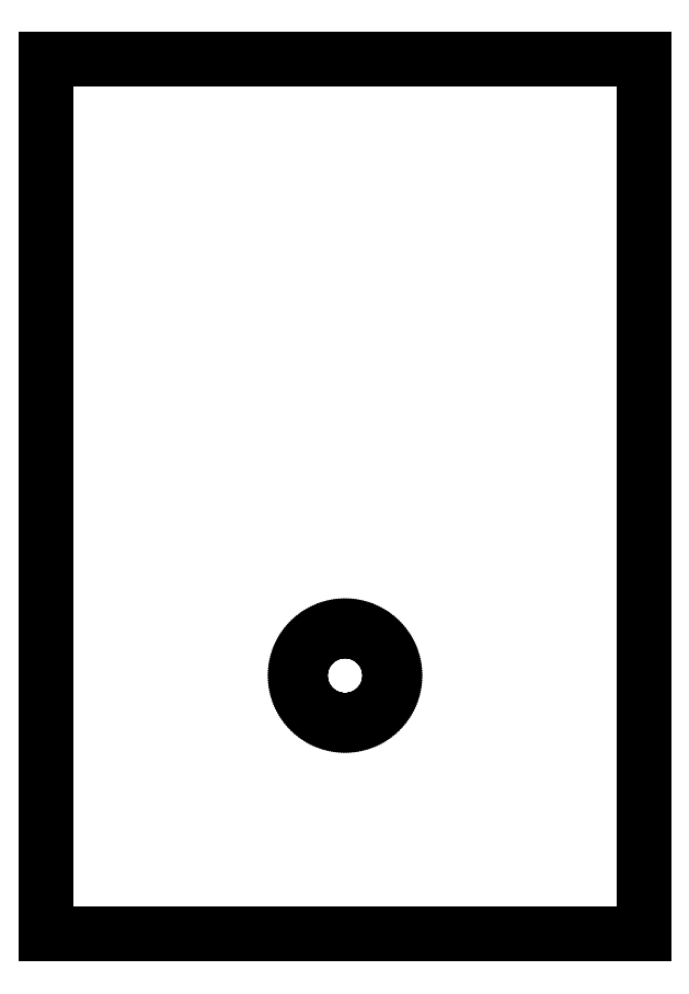
<metadata>
{"format":"dxf","ext":"dxf","renderer":"ezdxf+matplotlib","layout":"modelspace","background":"white","min_lineweight":24,"dpi":150}
</metadata>
<code>
0
SECTION
2
ENTITIES
0
LINE
8
0
10
622.1
20
-6
30
0
11
622.1
21
-16
31
0
0
LINE
8
0
10
622.1
20
-35.3
30
0
11
622.1
21
-16
31
0
0
LINE
8
0
10
622.1
20
-35.3
30
0
11
602.1
21
-35.3
31
0
0
LINE
8
0
10
602.1
20
-35.3
30
0
11
602.1
21
-6
31
0
0
LINE
8
0
10
602.1
20
-6
30
0
11
622.1
21
-6
31
0
0
LINE
8
0
10
610.6
20
-26.65
30
0
11
610.6
21
-26.7
31
0
0
LINE
8
0
10
610.6
20
-26.7
30
0
11
610.6
21
-26.75
31
0
0
LINE
8
0
10
610.6
20
-26.75
30
0
11
610.6
21
-26.79
31
0
0
LINE
8
0
10
610.6
20
-26.79
30
0
11
610.6
21
-26.84
31
0
0
LINE
8
0
10
610.6
20
-26.84
30
0
11
610.6
21
-26.89
31
0
0
LINE
8
0
10
610.6
20
-26.89
30
0
11
610.6
21
-26.93
31
0
0
LINE
8
0
10
610.6
20
-26.93
30
0
11
610.6
21
-26.98
31
0
0
LINE
8
0
10
610.6
20
-26.98
30
0
11
610.6
21
-27.03
31
0
0
LINE
8
0
10
610.6
20
-27.03
30
0
11
610.6
21
-27.07
31
0
0
LINE
8
0
10
610.6
20
-27.07
30
0
11
610.6
21
-27.12
31
0
0
LINE
8
0
10
610.6
20
-27.12
30
0
11
610.7
21
-27.16
31
0
0
LINE
8
0
10
610.7
20
-27.16
30
0
11
610.7
21
-27.21
31
0
0
LINE
8
0
10
610.7
20
-27.21
30
0
11
610.7
21
-27.25
31
0
0
LINE
8
0
10
610.7
20
-27.25
30
0
11
610.7
21
-27.29
31
0
0
LINE
8
0
10
610.7
20
-27.29
30
0
11
610.7
21
-27.34
31
0
0
LINE
8
0
10
610.7
20
-27.34
30
0
11
610.8
21
-27.38
31
0
0
LINE
8
0
10
610.8
20
-27.38
30
0
11
610.8
21
-27.42
31
0
0
LINE
8
0
10
610.8
20
-27.42
30
0
11
610.8
21
-27.46
31
0
0
LINE
8
0
10
610.8
20
-27.46
30
0
11
610.8
21
-27.5
31
0
0
LINE
8
0
10
610.8
20
-27.5
30
0
11
610.9
21
-27.54
31
0
0
LINE
8
0
10
610.9
20
-27.54
30
0
11
610.9
21
-27.58
31
0
0
LINE
8
0
10
610.9
20
-27.58
30
0
11
610.9
21
-27.61
31
0
0
LINE
8
0
10
610.9
20
-27.61
30
0
11
611
21
-27.65
31
0
0
LINE
8
0
10
611
20
-27.65
30
0
11
611
21
-27.69
31
0
0
LINE
8
0
10
611
20
-27.69
30
0
11
611
21
-27.72
31
0
0
LINE
8
0
10
611
20
-27.72
30
0
11
611.1
21
-27.75
31
0
0
LINE
8
0
10
611.1
20
-27.75
30
0
11
611.1
21
-27.78
31
0
0
LINE
8
0
10
611.1
20
-27.78
30
0
11
611.1
21
-27.81
31
0
0
LINE
8
0
10
611.1
20
-27.81
30
0
11
611.2
21
-27.84
31
0
0
LINE
8
0
10
611.2
20
-27.84
30
0
11
611.2
21
-27.87
31
0
0
LINE
8
0
10
611.2
20
-27.87
30
0
11
611.2
21
-27.9
31
0
0
LINE
8
0
10
611.2
20
-27.9
30
0
11
611.3
21
-27.92
31
0
0
LINE
8
0
10
611.3
20
-27.92
30
0
11
611.3
21
-27.95
31
0
0
LINE
8
0
10
611.3
20
-27.95
30
0
11
611.4
21
-27.97
31
0
0
LINE
8
0
10
611.4
20
-27.97
30
0
11
611.4
21
-27.99
31
0
0
LINE
8
0
10
611.4
20
-27.99
30
0
11
611.5
21
-28.01
31
0
0
LINE
8
0
10
611.5
20
-28.01
30
0
11
611.5
21
-28.03
31
0
0
LINE
8
0
10
611.5
20
-28.03
30
0
11
611.5
21
-28.05
31
0
0
LINE
8
0
10
611.5
20
-28.05
30
0
11
611.6
21
-28.07
31
0
0
LINE
8
0
10
611.6
20
-28.07
30
0
11
611.6
21
-28.08
31
0
0
LINE
8
0
10
611.6
20
-28.08
30
0
11
611.7
21
-28.1
31
0
0
LINE
8
0
10
611.7
20
-28.1
30
0
11
611.7
21
-28.11
31
0
0
LINE
8
0
10
611.7
20
-28.11
30
0
11
611.8
21
-28.12
31
0
0
LINE
8
0
10
611.8
20
-28.12
30
0
11
611.8
21
-28.13
31
0
0
LINE
8
0
10
611.8
20
-28.13
30
0
11
611.9
21
-28.13
31
0
0
LINE
8
0
10
611.9
20
-28.13
30
0
11
611.9
21
-28.14
31
0
0
LINE
8
0
10
611.9
20
-28.14
30
0
11
612
21
-28.15
31
0
0
LINE
8
0
10
612
20
-28.15
30
0
11
612
21
-28.15
31
0
0
LINE
8
0
10
612
20
-28.15
30
0
11
612.1
21
-28.15
31
0
0
LINE
8
0
10
612.1
20
-28.15
30
0
11
612.1
21
-28.15
31
0
0
LINE
8
0
10
612.1
20
-28.15
30
0
11
612.1
21
-28.15
31
0
0
LINE
8
0
10
612.1
20
-28.15
30
0
11
612.2
21
-28.15
31
0
0
LINE
8
0
10
612.2
20
-28.15
30
0
11
612.2
21
-28.14
31
0
0
LINE
8
0
10
612.2
20
-28.14
30
0
11
612.3
21
-28.13
31
0
0
LINE
8
0
10
612.3
20
-28.13
30
0
11
612.3
21
-28.13
31
0
0
LINE
8
0
10
612.3
20
-28.13
30
0
11
612.4
21
-28.12
31
0
0
LINE
8
0
10
612.4
20
-28.12
30
0
11
612.4
21
-28.11
31
0
0
LINE
8
0
10
612.4
20
-28.11
30
0
11
612.5
21
-28.1
31
0
0
LINE
8
0
10
612.5
20
-28.1
30
0
11
612.5
21
-28.08
31
0
0
LINE
8
0
10
612.5
20
-28.08
30
0
11
612.6
21
-28.07
31
0
0
LINE
8
0
10
612.6
20
-28.07
30
0
11
612.6
21
-28.05
31
0
0
LINE
8
0
10
612.6
20
-28.05
30
0
11
612.7
21
-28.03
31
0
0
LINE
8
0
10
612.7
20
-28.03
30
0
11
612.7
21
-28.01
31
0
0
LINE
8
0
10
612.7
20
-28.01
30
0
11
612.7
21
-27.99
31
0
0
LINE
8
0
10
612.7
20
-27.99
30
0
11
612.8
21
-27.97
31
0
0
LINE
8
0
10
612.8
20
-27.97
30
0
11
612.8
21
-27.95
31
0
0
LINE
8
0
10
612.8
20
-27.95
30
0
11
612.9
21
-27.92
31
0
0
LINE
8
0
10
612.9
20
-27.92
30
0
11
612.9
21
-27.9
31
0
0
LINE
8
0
10
612.9
20
-27.9
30
0
11
612.9
21
-27.87
31
0
0
LINE
8
0
10
612.9
20
-27.87
30
0
11
613
21
-27.84
31
0
0
LINE
8
0
10
613
20
-27.84
30
0
11
613
21
-27.81
31
0
0
LINE
8
0
10
613
20
-27.81
30
0
11
613.1
21
-27.78
31
0
0
LINE
8
0
10
613.1
20
-27.78
30
0
11
613.1
21
-27.75
31
0
0
LINE
8
0
10
613.1
20
-27.75
30
0
11
613.1
21
-27.72
31
0
0
LINE
8
0
10
613.1
20
-27.72
30
0
11
613.2
21
-27.69
31
0
0
LINE
8
0
10
613.2
20
-27.69
30
0
11
613.2
21
-27.65
31
0
0
LINE
8
0
10
613.2
20
-27.65
30
0
11
613.2
21
-27.61
31
0
0
LINE
8
0
10
613.2
20
-27.61
30
0
11
613.3
21
-27.58
31
0
0
LINE
8
0
10
613.3
20
-27.58
30
0
11
613.3
21
-27.54
31
0
0
LINE
8
0
10
613.3
20
-27.54
30
0
11
613.3
21
-27.5
31
0
0
LINE
8
0
10
613.3
20
-27.5
30
0
11
613.3
21
-27.46
31
0
0
LINE
8
0
10
613.3
20
-27.46
30
0
11
613.4
21
-27.42
31
0
0
LINE
8
0
10
613.4
20
-27.42
30
0
11
613.4
21
-27.38
31
0
0
LINE
8
0
10
613.4
20
-27.38
30
0
11
613.4
21
-27.34
31
0
0
LINE
8
0
10
613.4
20
-27.34
30
0
11
613.4
21
-27.29
31
0
0
LINE
8
0
10
613.4
20
-27.29
30
0
11
613.4
21
-27.25
31
0
0
LINE
8
0
10
613.4
20
-27.25
30
0
11
613.5
21
-27.21
31
0
0
LINE
8
0
10
613.5
20
-27.21
30
0
11
613.5
21
-27.16
31
0
0
LINE
8
0
10
613.5
20
-27.16
30
0
11
613.5
21
-27.12
31
0
0
LINE
8
0
10
613.5
20
-27.12
30
0
11
613.5
21
-27.07
31
0
0
LINE
8
0
10
613.5
20
-27.07
30
0
11
613.5
21
-27.03
31
0
0
LINE
8
0
10
613.5
20
-27.03
30
0
11
613.5
21
-26.98
31
0
0
LINE
8
0
10
613.5
20
-26.98
30
0
11
613.5
21
-26.93
31
0
0
LINE
8
0
10
613.5
20
-26.93
30
0
11
613.6
21
-26.89
31
0
0
LINE
8
0
10
613.6
20
-26.89
30
0
11
613.6
21
-26.84
31
0
0
LINE
8
0
10
613.6
20
-26.84
30
0
11
613.6
21
-26.79
31
0
0
LINE
8
0
10
613.6
20
-26.79
30
0
11
613.6
21
-26.75
31
0
0
LINE
8
0
10
613.6
20
-26.75
30
0
11
613.6
21
-26.7
31
0
0
LINE
8
0
10
613.6
20
-26.7
30
0
11
613.6
21
-26.65
31
0
0
LINE
8
0
10
613.6
20
-26.65
30
0
11
613.6
21
-26.6
31
0
0
LINE
8
0
10
613.6
20
-26.6
30
0
11
613.6
21
-26.55
31
0
0
LINE
8
0
10
613.6
20
-26.55
30
0
11
613.6
21
-26.51
31
0
0
LINE
8
0
10
613.6
20
-26.51
30
0
11
613.6
21
-26.46
31
0
0
LINE
8
0
10
613.6
20
-26.46
30
0
11
613.6
21
-26.41
31
0
0
LINE
8
0
10
613.6
20
-26.41
30
0
11
613.5
21
-26.37
31
0
0
LINE
8
0
10
613.5
20
-26.37
30
0
11
613.5
21
-26.32
31
0
0
LINE
8
0
10
613.5
20
-26.32
30
0
11
613.5
21
-26.27
31
0
0
LINE
8
0
10
613.5
20
-26.27
30
0
11
613.5
21
-26.23
31
0
0
LINE
8
0
10
613.5
20
-26.23
30
0
11
613.5
21
-26.18
31
0
0
LINE
8
0
10
613.5
20
-26.18
30
0
11
613.5
21
-26.14
31
0
0
LINE
8
0
10
613.5
20
-26.14
30
0
11
613.5
21
-26.09
31
0
0
LINE
8
0
10
613.5
20
-26.09
30
0
11
613.4
21
-26.05
31
0
0
LINE
8
0
10
613.4
20
-26.05
30
0
11
613.4
21
-26.01
31
0
0
LINE
8
0
10
613.4
20
-26.01
30
0
11
613.4
21
-25.96
31
0
0
LINE
8
0
10
613.4
20
-25.96
30
0
11
613.4
21
-25.92
31
0
0
LINE
8
0
10
613.4
20
-25.92
30
0
11
613.4
21
-25.88
31
0
0
LINE
8
0
10
613.4
20
-25.88
30
0
11
613.3
21
-25.84
31
0
0
LINE
8
0
10
613.3
20
-25.84
30
0
11
613.3
21
-25.8
31
0
0
LINE
8
0
10
613.3
20
-25.8
30
0
11
613.3
21
-25.76
31
0
0
LINE
8
0
10
613.3
20
-25.76
30
0
11
613.3
21
-25.72
31
0
0
LINE
8
0
10
613.3
20
-25.72
30
0
11
613.2
21
-25.69
31
0
0
LINE
8
0
10
613.2
20
-25.69
30
0
11
613.2
21
-25.65
31
0
0
LINE
8
0
10
613.2
20
-25.65
30
0
11
613.2
21
-25.61
31
0
0
LINE
8
0
10
613.2
20
-25.61
30
0
11
613.1
21
-25.58
31
0
0
LINE
8
0
10
613.1
20
-25.58
30
0
11
613.1
21
-25.55
31
0
0
LINE
8
0
10
613.1
20
-25.55
30
0
11
613.1
21
-25.52
31
0
0
LINE
8
0
10
613.1
20
-25.52
30
0
11
613
21
-25.49
31
0
0
LINE
8
0
10
613
20
-25.49
30
0
11
613
21
-25.46
31
0
0
LINE
8
0
10
613
20
-25.46
30
0
11
612.9
21
-25.43
31
0
0
LINE
8
0
10
612.9
20
-25.43
30
0
11
612.9
21
-25.4
31
0
0
LINE
8
0
10
612.9
20
-25.4
30
0
11
612.9
21
-25.38
31
0
0
LINE
8
0
10
612.9
20
-25.38
30
0
11
612.8
21
-25.35
31
0
0
LINE
8
0
10
612.8
20
-25.35
30
0
11
612.8
21
-25.33
31
0
0
LINE
8
0
10
612.8
20
-25.33
30
0
11
612.7
21
-25.31
31
0
0
LINE
8
0
10
612.7
20
-25.31
30
0
11
612.7
21
-25.29
31
0
0
LINE
8
0
10
612.7
20
-25.29
30
0
11
612.7
21
-25.27
31
0
0
LINE
8
0
10
612.7
20
-25.27
30
0
11
612.6
21
-25.25
31
0
0
LINE
8
0
10
612.6
20
-25.25
30
0
11
612.6
21
-25.23
31
0
0
LINE
8
0
10
612.6
20
-25.23
30
0
11
612.5
21
-25.22
31
0
0
LINE
8
0
10
612.5
20
-25.22
30
0
11
612.5
21
-25.2
31
0
0
LINE
8
0
10
612.5
20
-25.2
30
0
11
612.4
21
-25.19
31
0
0
LINE
8
0
10
612.4
20
-25.19
30
0
11
612.4
21
-25.18
31
0
0
LINE
8
0
10
612.4
20
-25.18
30
0
11
612.3
21
-25.17
31
0
0
LINE
8
0
10
612.3
20
-25.17
30
0
11
612.3
21
-25.17
31
0
0
LINE
8
0
10
612.3
20
-25.17
30
0
11
612.2
21
-25.16
31
0
0
LINE
8
0
10
612.2
20
-25.16
30
0
11
612.2
21
-25.15
31
0
0
LINE
8
0
10
612.2
20
-25.15
30
0
11
612.1
21
-25.15
31
0
0
LINE
8
0
10
612.1
20
-25.15
30
0
11
612.1
21
-25.15
31
0
0
LINE
8
0
10
612.1
20
-25.15
30
0
11
612.1
21
-25.15
31
0
0
LINE
8
0
10
612.1
20
-25.15
30
0
11
612
21
-25.15
31
0
0
LINE
8
0
10
612
20
-25.15
30
0
11
612
21
-25.15
31
0
0
LINE
8
0
10
612
20
-25.15
30
0
11
611.9
21
-25.16
31
0
0
LINE
8
0
10
611.9
20
-25.16
30
0
11
611.9
21
-25.17
31
0
0
LINE
8
0
10
611.9
20
-25.17
30
0
11
611.8
21
-25.17
31
0
0
LINE
8
0
10
611.8
20
-25.17
30
0
11
611.8
21
-25.18
31
0
0
LINE
8
0
10
611.8
20
-25.18
30
0
11
611.7
21
-25.19
31
0
0
LINE
8
0
10
611.7
20
-25.19
30
0
11
611.7
21
-25.2
31
0
0
LINE
8
0
10
611.7
20
-25.2
30
0
11
611.6
21
-25.22
31
0
0
LINE
8
0
10
611.6
20
-25.22
30
0
11
611.6
21
-25.23
31
0
0
LINE
8
0
10
611.6
20
-25.23
30
0
11
611.5
21
-25.25
31
0
0
LINE
8
0
10
611.5
20
-25.25
30
0
11
611.5
21
-25.27
31
0
0
LINE
8
0
10
611.5
20
-25.27
30
0
11
611.5
21
-25.29
31
0
0
LINE
8
0
10
611.5
20
-25.29
30
0
11
611.4
21
-25.31
31
0
0
LINE
8
0
10
611.4
20
-25.31
30
0
11
611.4
21
-25.33
31
0
0
LINE
8
0
10
611.4
20
-25.33
30
0
11
611.3
21
-25.35
31
0
0
LINE
8
0
10
611.3
20
-25.35
30
0
11
611.3
21
-25.38
31
0
0
LINE
8
0
10
611.3
20
-25.38
30
0
11
611.2
21
-25.4
31
0
0
LINE
8
0
10
611.2
20
-25.4
30
0
11
611.2
21
-25.43
31
0
0
LINE
8
0
10
611.2
20
-25.43
30
0
11
611.2
21
-25.46
31
0
0
LINE
8
0
10
611.2
20
-25.46
30
0
11
611.1
21
-25.49
31
0
0
LINE
8
0
10
611.1
20
-25.49
30
0
11
611.1
21
-25.52
31
0
0
LINE
8
0
10
611.1
20
-25.52
30
0
11
611.1
21
-25.55
31
0
0
LINE
8
0
10
611.1
20
-25.55
30
0
11
611
21
-25.58
31
0
0
LINE
8
0
10
611
20
-25.58
30
0
11
611
21
-25.61
31
0
0
LINE
8
0
10
611
20
-25.61
30
0
11
611
21
-25.65
31
0
0
LINE
8
0
10
611
20
-25.65
30
0
11
610.9
21
-25.69
31
0
0
LINE
8
0
10
610.9
20
-25.69
30
0
11
610.9
21
-25.72
31
0
0
LINE
8
0
10
610.9
20
-25.72
30
0
11
610.9
21
-25.76
31
0
0
LINE
8
0
10
610.9
20
-25.76
30
0
11
610.8
21
-25.8
31
0
0
LINE
8
0
10
610.8
20
-25.8
30
0
11
610.8
21
-25.84
31
0
0
LINE
8
0
10
610.8
20
-25.84
30
0
11
610.8
21
-25.88
31
0
0
LINE
8
0
10
610.8
20
-25.88
30
0
11
610.8
21
-25.92
31
0
0
LINE
8
0
10
610.8
20
-25.92
30
0
11
610.7
21
-25.96
31
0
0
LINE
8
0
10
610.7
20
-25.96
30
0
11
610.7
21
-26.01
31
0
0
LINE
8
0
10
610.7
20
-26.01
30
0
11
610.7
21
-26.05
31
0
0
LINE
8
0
10
610.7
20
-26.05
30
0
11
610.7
21
-26.09
31
0
0
LINE
8
0
10
610.7
20
-26.09
30
0
11
610.7
21
-26.14
31
0
0
LINE
8
0
10
610.7
20
-26.14
30
0
11
610.6
21
-26.18
31
0
0
LINE
8
0
10
610.6
20
-26.18
30
0
11
610.6
21
-26.23
31
0
0
LINE
8
0
10
610.6
20
-26.23
30
0
11
610.6
21
-26.27
31
0
0
LINE
8
0
10
610.6
20
-26.27
30
0
11
610.6
21
-26.32
31
0
0
LINE
8
0
10
610.6
20
-26.32
30
0
11
610.6
21
-26.37
31
0
0
LINE
8
0
10
610.6
20
-26.37
30
0
11
610.6
21
-26.41
31
0
0
LINE
8
0
10
610.6
20
-26.41
30
0
11
610.6
21
-26.46
31
0
0
LINE
8
0
10
610.6
20
-26.46
30
0
11
610.6
21
-26.51
31
0
0
LINE
8
0
10
610.6
20
-26.51
30
0
11
610.6
21
-26.55
31
0
0
LINE
8
0
10
610.6
20
-26.55
30
0
11
610.6
21
-26.6
31
0
0
LINE
8
0
10
610.6
20
-26.6
30
0
11
610.6
21
-26.65
31
0
0
ENDSEC
0
EOF

</code>
